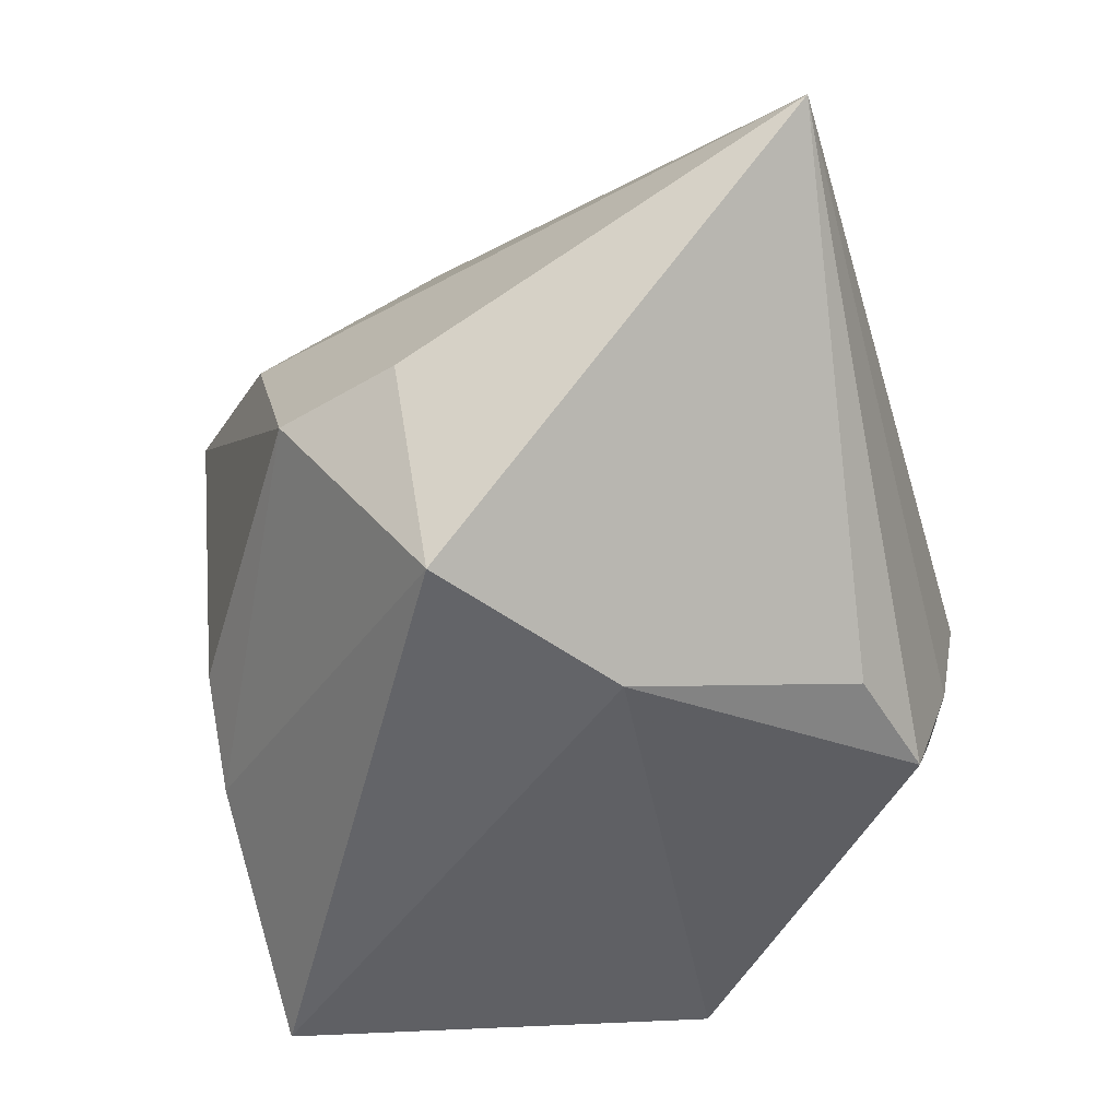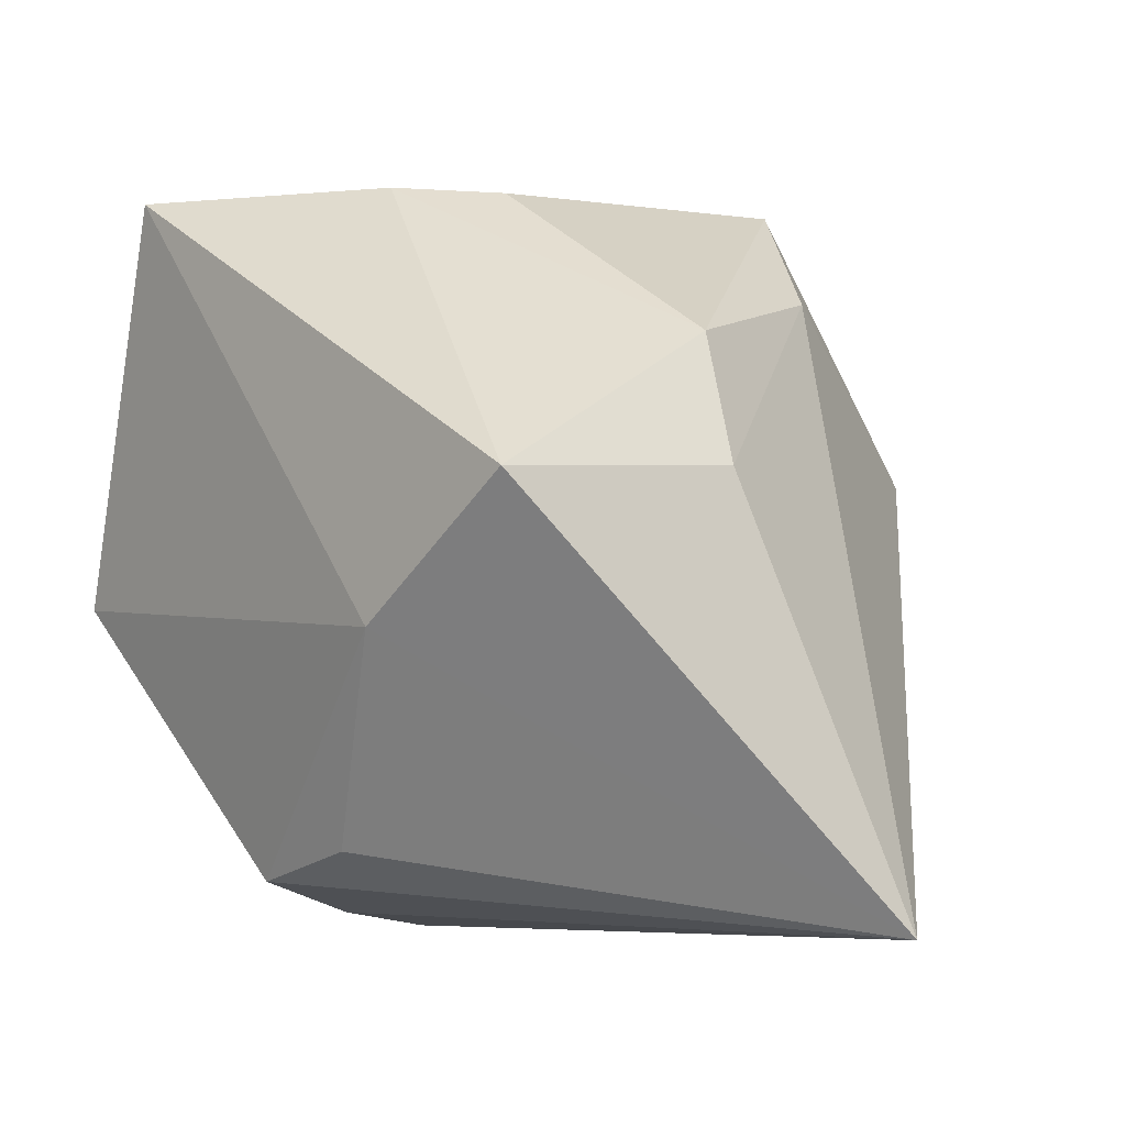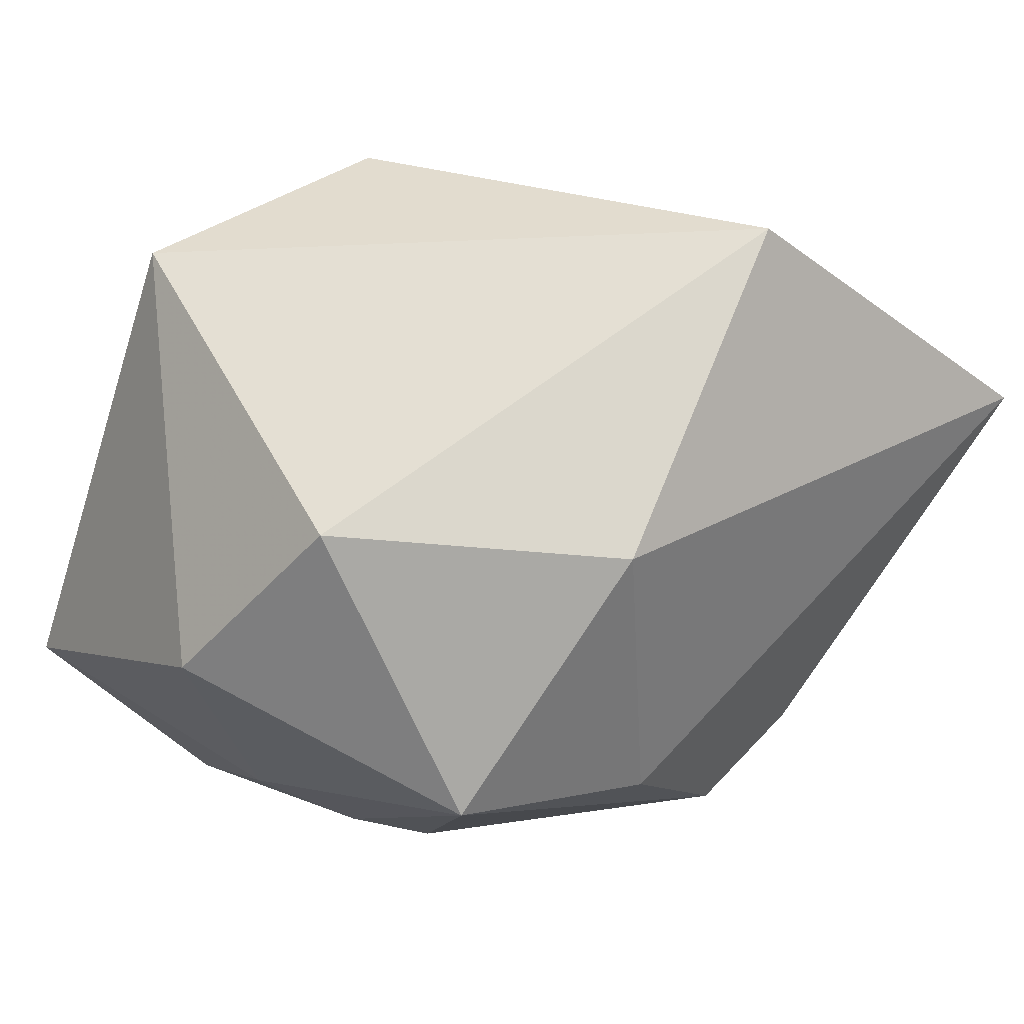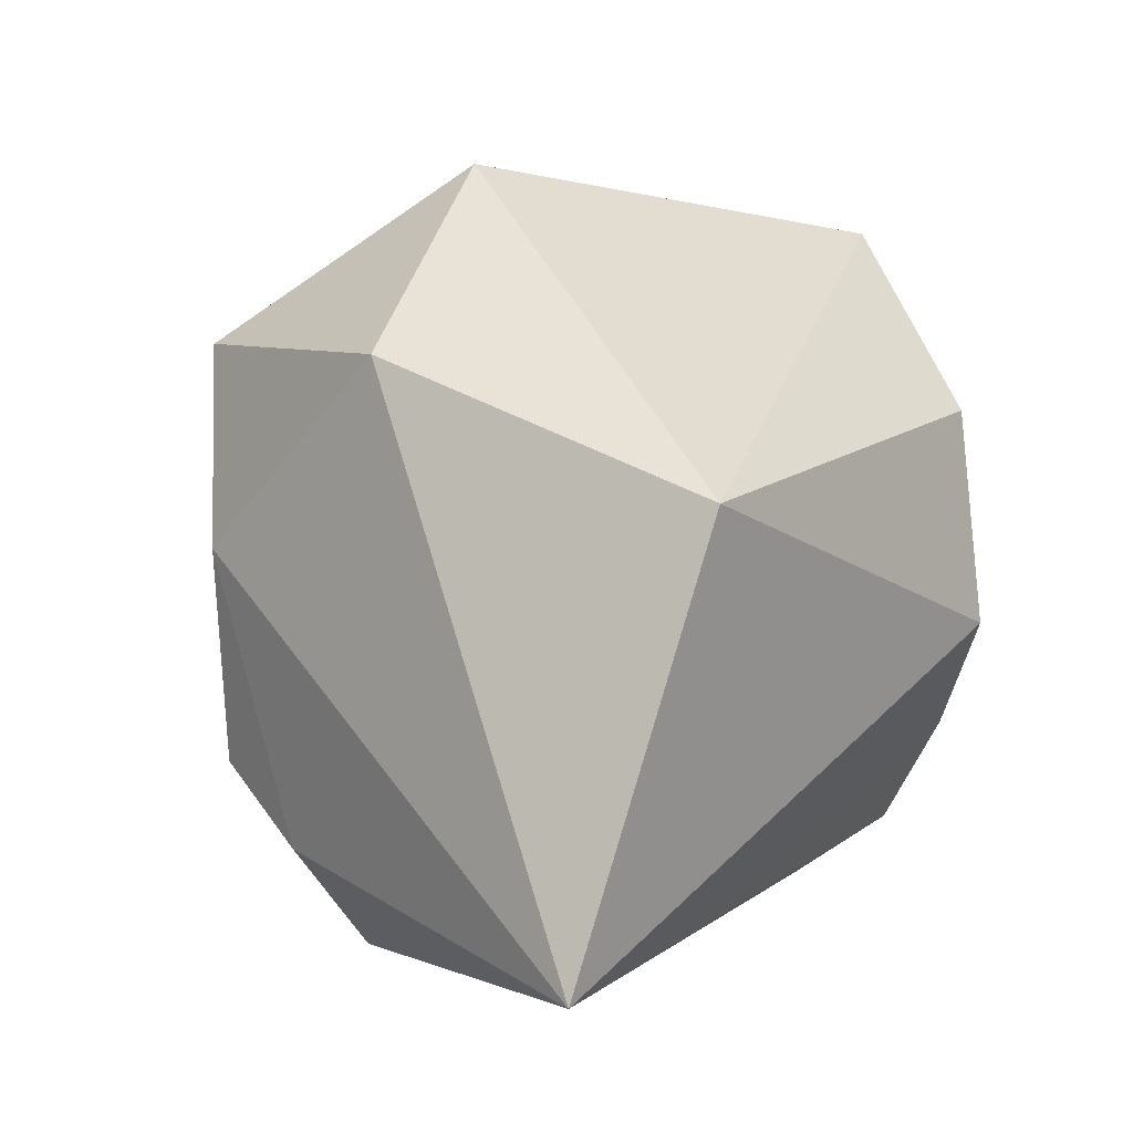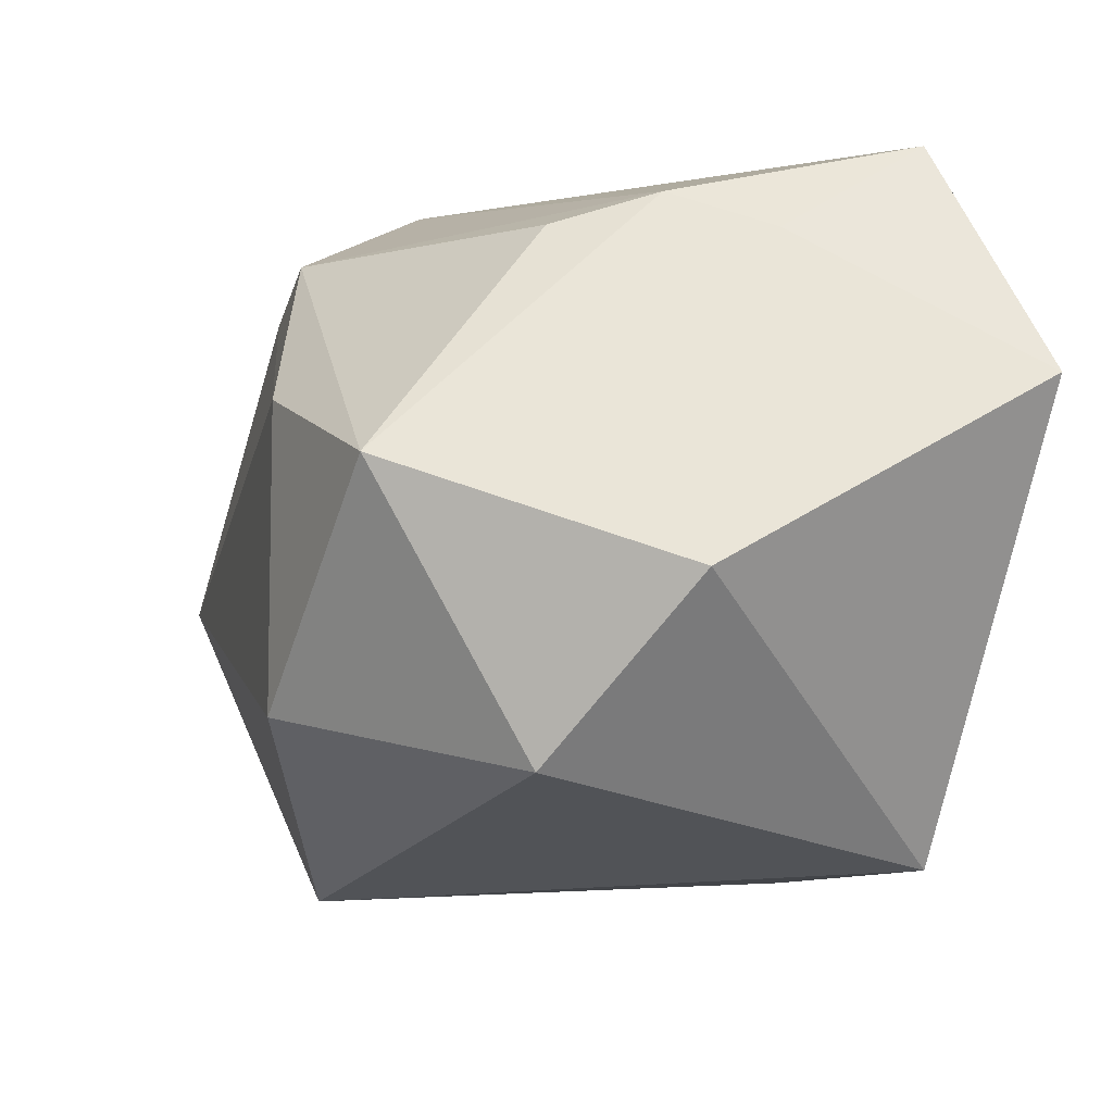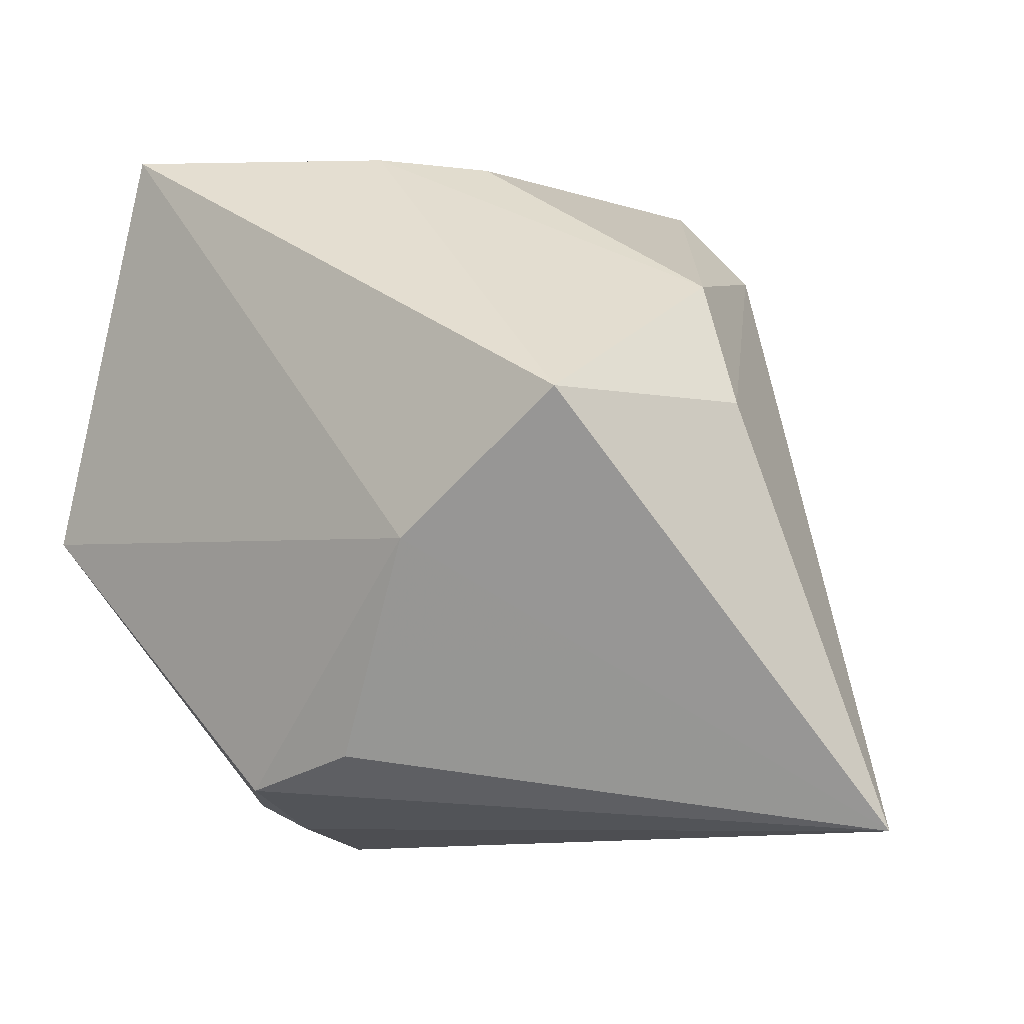
<metadata>
{"format":"obj","ext":"obj","renderer":"f3d","projection":"perspective","resolution":1024,"background":"white","views":[{"elev":-51.3,"azim":-73.3,"up":"+Z"},{"elev":-6.4,"azim":-133.5,"up":"+Y"},{"elev":71.5,"azim":-154.5,"up":"+Z"},{"elev":40.0,"azim":-50.9,"up":"+Z"},{"elev":57.0,"azim":20.2,"up":"+Y"},{"elev":-11.0,"azim":-145.2,"up":"+Y"}]}
</metadata>
<code>
v 0.03768 -0.004004 0.01927
v 0.009436 -0.02929 -0.02215
v -0.01885 0.007847 0.0308
v 0.03669 0.0308 -0.01062
v -0.04391 -0.03365 0.001771
v 0.02444 -0.02419 0.01508
v -0.001671 -0.02667 -0.02265
v 0.01566 0.0315 0.01787
v -0.00856 0.0313 -0.01035
v 0.006631 0.01835 0.03311
v 0.01532 -0.03365 0.0008157
v 0.02201 -0.02933 -0.006515
v -0.0001449 0.03228 -0.01655
v 0.01067 0.03308 -0.01558
v -0.02696 0.02109 0.00818
v -0.01381 0.03285 0.01804
v 0.03255 -0.004031 -0.02542
v -0.0292 0.002731 -0.02942
v -0.01688 -0.02671 0.0311
v 0.01943 0.03209 -0.02942
v -0.03657 0.003786 -0.01125
v 0.01275 -0.03219 -0.0105
v -0.01296 -0.00869 -0.02942
v -0.03279 0.01535 -0.01039
f 5 18 23
f 23 20 17
f 18 20 23
f 17 20 4
f 2 23 17
f 21 18 5
f 5 15 21
f 13 20 18
f 10 19 1
f 1 19 6
f 17 4 1
f 12 2 17
f 17 1 12
f 12 1 6
f 5 23 7
f 7 2 5
f 23 2 7
f 3 19 10
f 3 15 5
f 5 19 3
f 18 21 24
f 24 21 15
f 24 13 18
f 16 3 10
f 15 3 16
f 16 24 15
f 11 19 5
f 6 19 11
f 11 12 6
f 8 16 10
f 10 1 8
f 8 1 4
f 20 13 14
f 13 16 14
f 16 8 14
f 14 4 20
f 14 8 4
f 13 24 9
f 9 16 13
f 24 16 9
f 2 12 22
f 12 11 22
f 5 2 22
f 22 11 5

</code>
